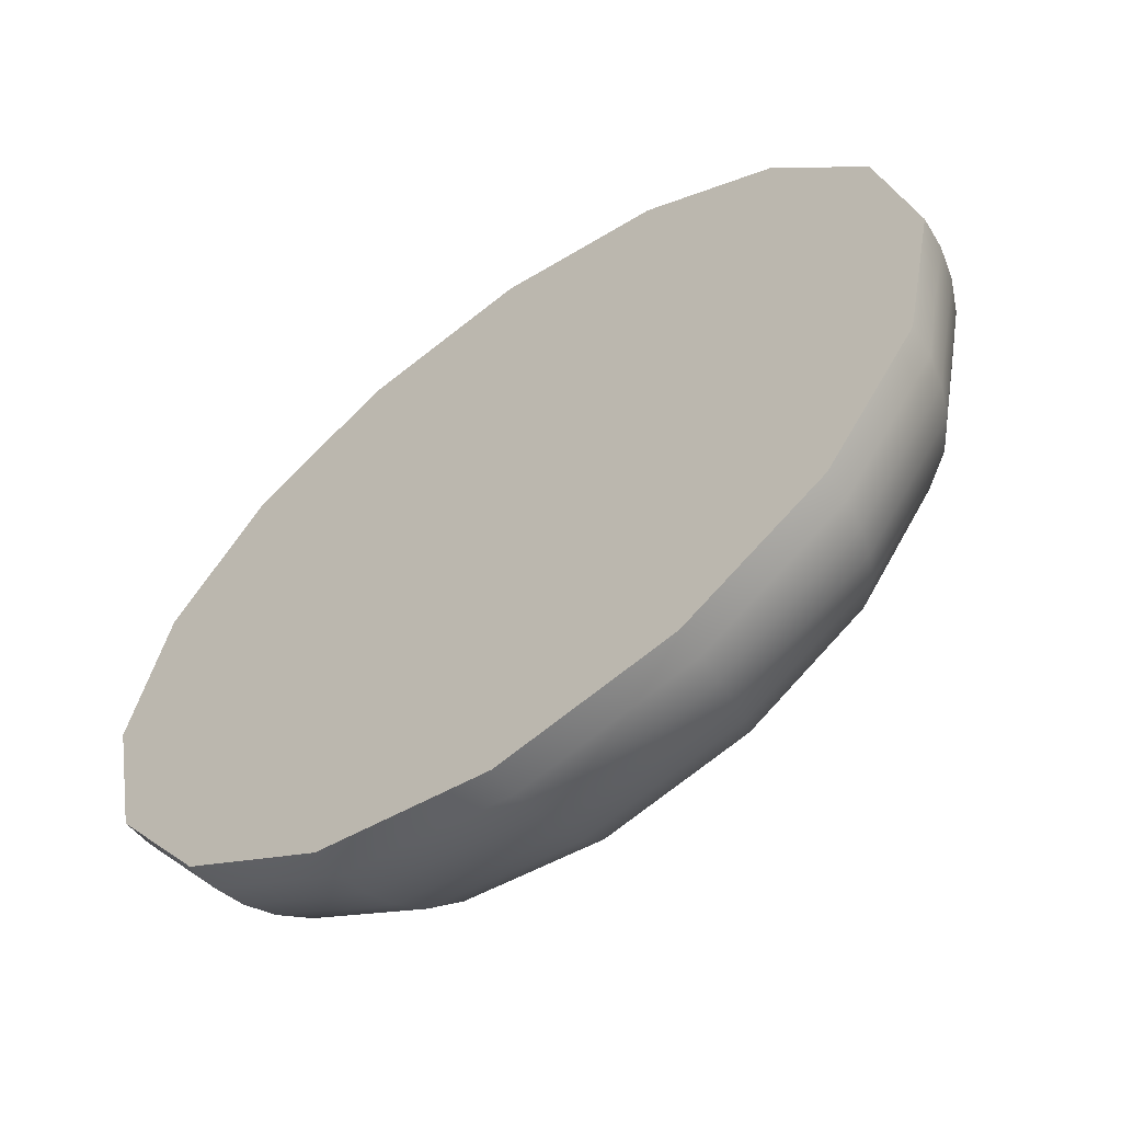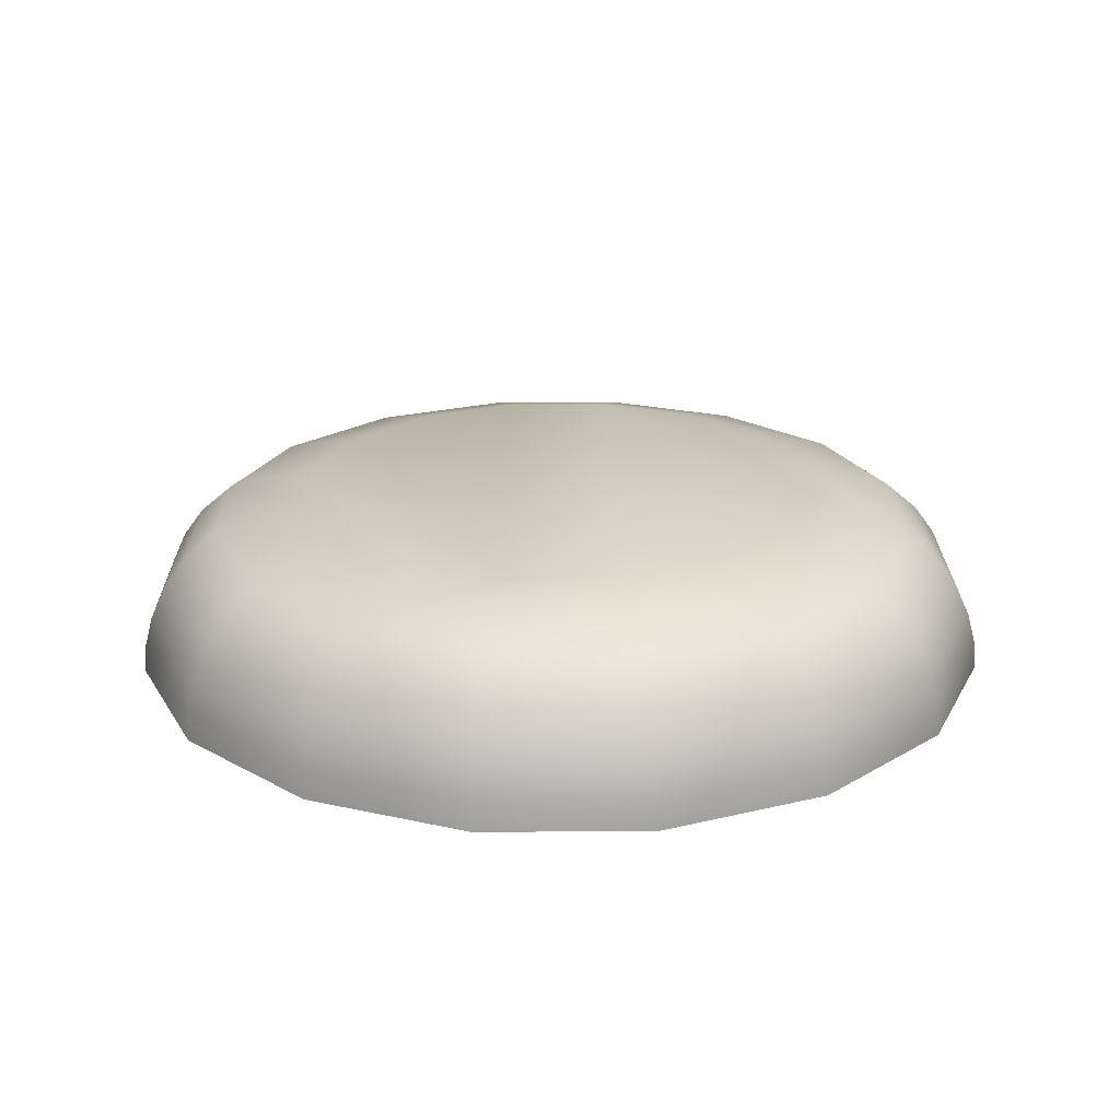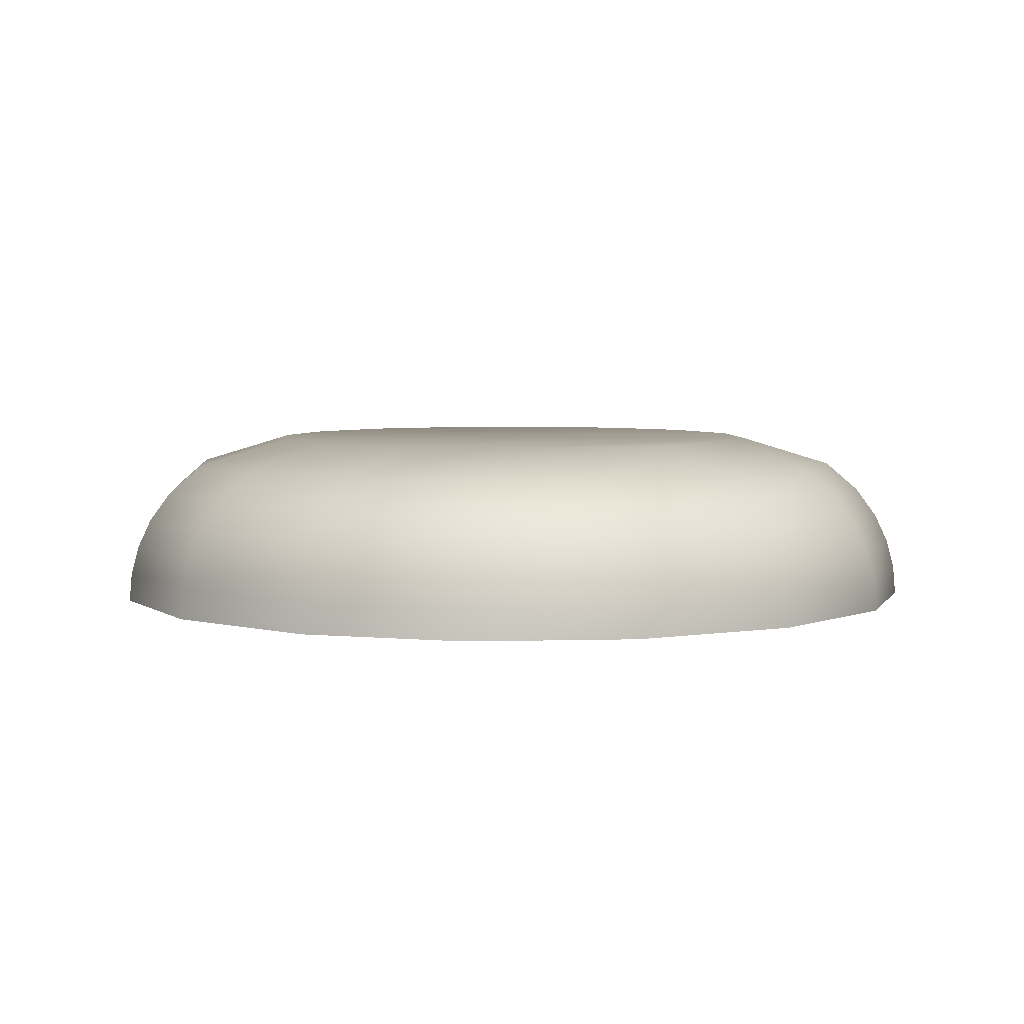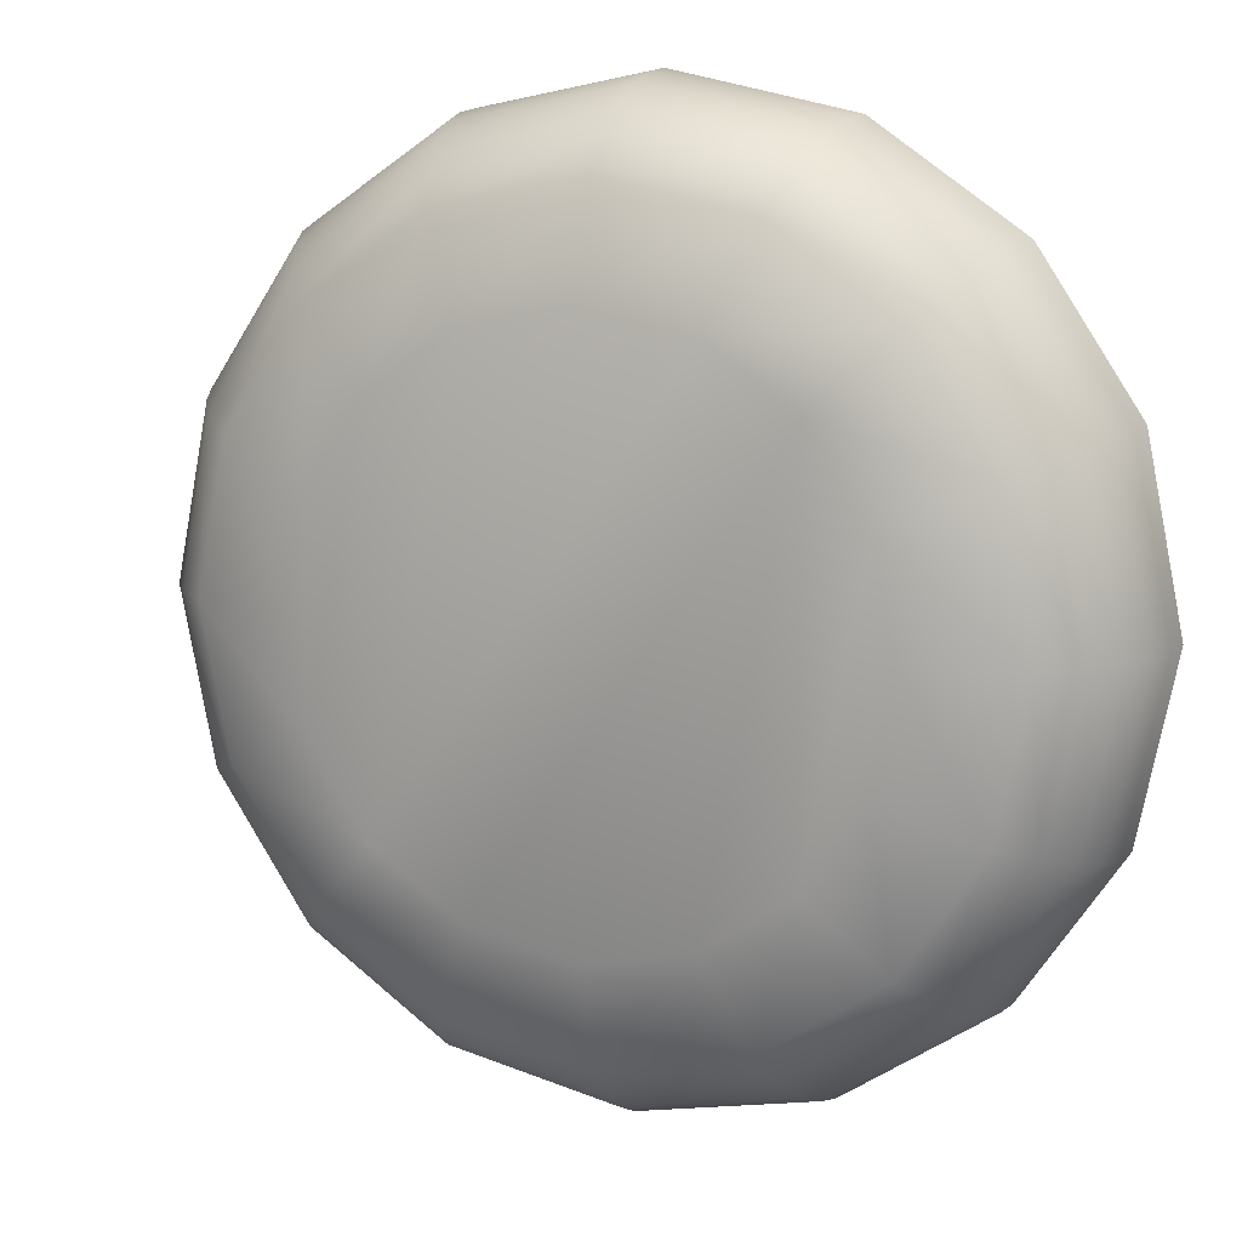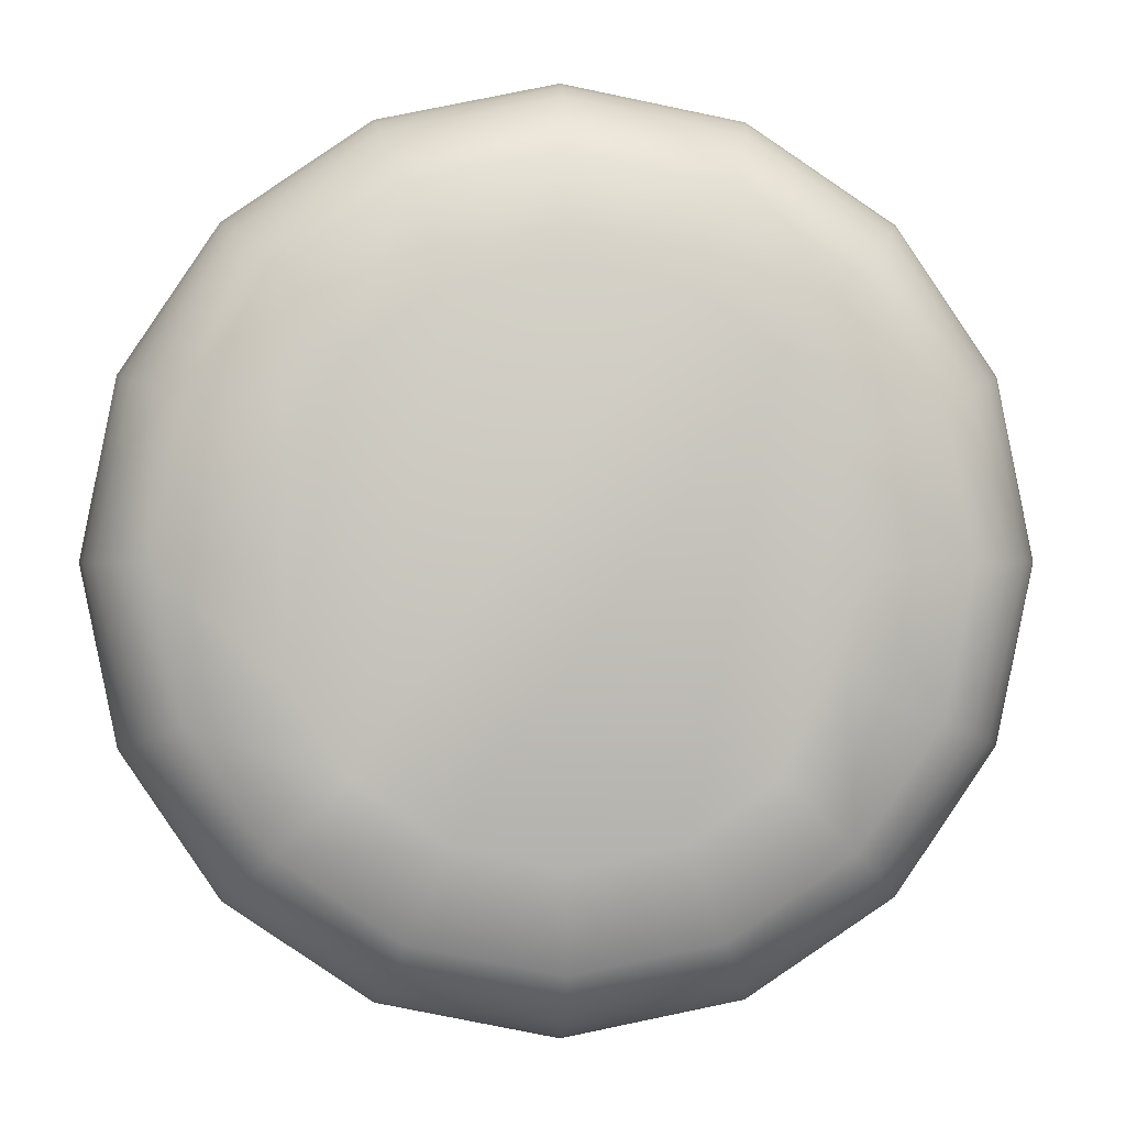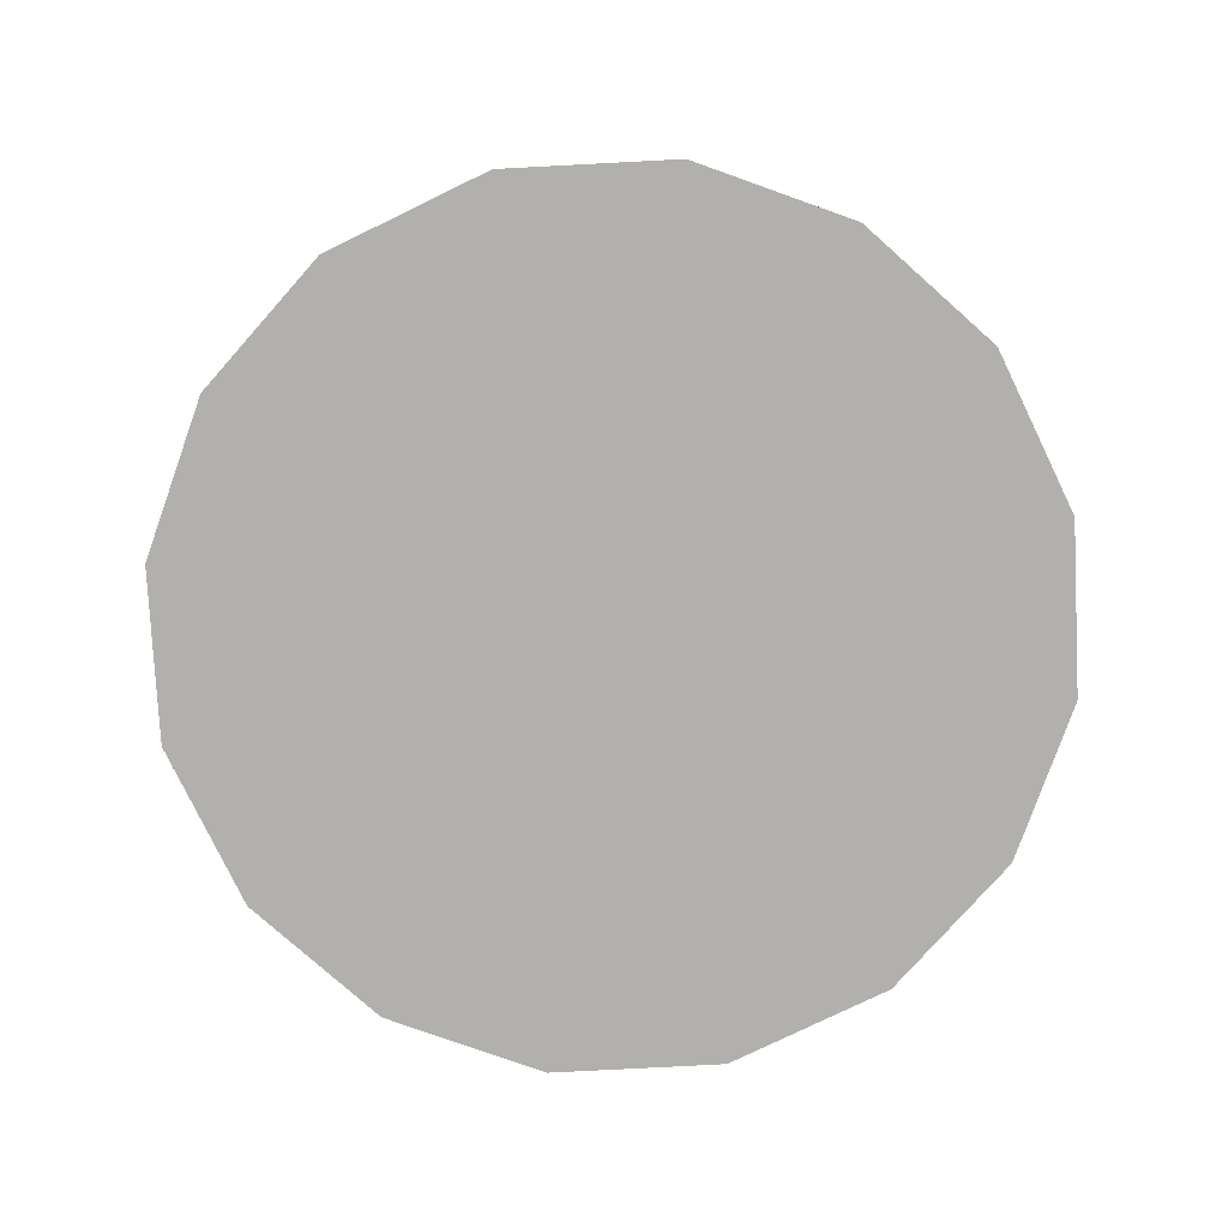
<metadata>
{"format":"obj","ext":"obj","renderer":"f3d","projection":"perspective","resolution":1024,"background":"white","views":[{"elev":-60.4,"azim":35.9,"up":"+Z"},{"elev":22.2,"azim":-34.5,"up":"+Y"},{"elev":4.7,"azim":50.9,"up":"+Y"},{"elev":11.5,"azim":-156.6,"up":"+Z"},{"elev":0.8,"azim":177.3,"up":"+Z"},{"elev":-78.6,"azim":104.4,"up":"+Y"}]}
</metadata>
<code>
o mesh7/mesh7-geometry#mesh7-geometry
v -0.2582 -0.5117 0.01293
v -0.2625 -0.5117 0.03444
v -0.2625 -0.5117 -0.008589
v -0.2585 -0.508 0.01293
v -0.2744 -0.5117 0.05202
v -0.2628 -0.508 -0.008468
v -0.2628 -0.508 0.03432
v -0.2744 -0.5117 -0.02617
v -0.2746 -0.508 -0.02595
v -0.2595 -0.5043 0.01293
v -0.2637 -0.5043 -0.008096
v -0.2746 -0.508 0.0518
v -0.292 -0.5117 0.06388
v -0.2753 -0.5043 -0.02527
v -0.2637 -0.5043 0.03395
v -0.3135 -0.5117 0.06823
v -0.2921 -0.508 -0.03774
v -0.2925 -0.5043 -0.03686
v -0.2653 -0.5006 -0.007432
v -0.2612 -0.5006 0.01293
v -0.2765 -0.5006 -0.02407
v -0.2753 -0.5043 0.05113
v -0.2921 -0.508 0.0636
v -0.335 -0.5117 0.06388
v -0.292 -0.5117 -0.03803
v -0.2931 -0.5006 -0.03529
v -0.2653 -0.5006 0.03328
v -0.3135 -0.508 0.06792
v -0.3526 -0.5117 0.05202
v -0.3135 -0.508 -0.04207
v -0.3135 -0.5043 -0.04111
v -0.3135 -0.5006 -0.0394
v -0.2784 -0.4969 -0.02217
v -0.2678 -0.4969 -0.006388
v -0.2638 -0.4969 0.01293
v -0.2942 -0.4969 -0.03282
v -0.2765 -0.5006 0.04992
v -0.2925 -0.5043 0.06271
v -0.3349 -0.508 0.0636
v -0.3135 -0.5117 -0.04238
v -0.3135 -0.4969 -0.03672
v -0.2678 -0.4969 0.03224
v -0.3135 -0.5043 0.06696
v -0.3524 -0.508 0.0518
v -0.335 -0.5117 -0.03803
v -0.3349 -0.508 -0.03774
v -0.3345 -0.5043 -0.03686
v -0.3339 -0.5006 -0.03529
v -0.3328 -0.4969 -0.03282
v -0.2958 -0.4932 -0.02888
v -0.2814 -0.4932 -0.01915
v -0.2717 -0.4932 -0.004727
v -0.2681 -0.4932 0.01293
v -0.3135 -0.4932 -0.03245
v -0.2784 -0.4969 0.04802
v -0.2931 -0.5006 0.06114
v -0.3345 -0.5043 0.06271
v -0.3644 -0.5117 0.03444
v -0.3526 -0.5117 -0.02617
v -0.3312 -0.4932 -0.02888
v -0.2717 -0.4932 0.03058
v -0.3135 -0.5006 0.06526
v -0.3642 -0.508 0.03432
v -0.3517 -0.5043 0.05113
v -0.3524 -0.508 -0.02595
v -0.3517 -0.5043 -0.02527
v -0.3505 -0.5006 -0.02407
v -0.3486 -0.4969 -0.02217
v -0.3456 -0.4932 -0.01915
v -0.3135 -0.4895 -0.0202
v -0.3006 -0.4895 -0.0176
v -0.2901 -0.4895 -0.01049
v -0.283 -0.4895 4e-05
v -0.2804 -0.4895 0.01293
v -0.3264 -0.4895 -0.0176
v -0.2814 -0.4932 0.04501
v -0.2942 -0.4969 0.05867
v -0.3339 -0.5006 0.06114
v -0.3688 -0.5117 0.01293
v -0.3642 -0.508 -0.008468
v -0.3369 -0.4895 -0.01049
v -0.283 -0.4895 0.02582
v -0.3135 -0.4969 0.06258
v -0.3644 -0.5117 -0.008589
v -0.3685 -0.508 0.01293
v -0.3633 -0.5043 0.03395
v -0.3505 -0.5006 0.04992
v -0.3633 -0.5043 -0.008096
v -0.3617 -0.5006 -0.007432
v -0.3592 -0.4969 -0.006388
v -0.3553 -0.4932 -0.004727
v -0.344 -0.4895 4e-05
v -0.3369 -0.4895 0.03635
v -0.2901 -0.4895 0.03635
v -0.2958 -0.4932 0.05474
v -0.3328 -0.4969 0.05867
v -0.3675 -0.5043 0.01293
v -0.3466 -0.4895 0.01293
v -0.3264 -0.4895 0.04345
v -0.3006 -0.4895 0.04345
v -0.344 -0.4895 0.02582
v -0.3135 -0.4932 0.05831
v -0.3617 -0.5006 0.03328
v -0.3486 -0.4969 0.04802
v -0.3658 -0.5006 0.01293
v -0.3631 -0.4969 0.01293
v -0.3589 -0.4932 0.01293
v -0.3456 -0.4932 0.04501
v -0.3135 -0.4895 0.04605
v -0.3553 -0.4932 0.03058
v -0.3312 -0.4932 0.05474
v -0.3592 -0.4969 0.03224
f 1 2 3
f 4 2 1
f 2 5 3
f 3 6 1
f 4 7 2
f 6 4 1
f 7 5 2
f 3 5 8
f 9 6 3
f 4 10 7
f 6 11 4
f 7 12 5
f 5 13 8
f 8 9 3
f 9 14 6
f 11 10 4
f 10 15 7
f 14 11 6
f 15 12 7
f 12 13 5
f 8 13 16
f 9 8 17
f 14 9 18
f 11 19 10
f 20 15 10
f 14 21 11
f 15 22 12
f 23 13 12
f 23 16 13
f 8 16 24
f 17 8 25
f 18 9 17
f 26 14 18
f 21 19 11
f 19 20 10
f 20 27 15
f 21 14 26
f 27 22 15
f 22 23 12
f 28 16 23
f 28 24 16
f 8 24 29
f 8 29 25
f 17 25 30
f 18 17 31
f 26 18 32
f 21 33 19
f 19 34 20
f 20 35 27
f 36 21 26
f 27 37 22
f 38 23 22
f 38 28 23
f 39 24 28
f 39 29 24
f 25 29 40
f 30 25 40
f 31 17 30
f 32 18 31
f 41 26 32
f 33 21 36
f 33 34 19
f 34 35 20
f 35 42 27
f 36 26 41
f 42 37 27
f 37 38 22
f 43 28 38
f 43 39 28
f 44 29 39
f 40 29 45
f 30 40 46
f 31 30 47
f 32 31 48
f 41 32 49
f 33 36 50
f 34 33 51
f 35 34 52
f 35 53 42
f 36 41 54
f 42 55 37
f 56 38 37
f 56 43 38
f 57 39 43
f 58 29 44
f 57 44 39
f 45 29 59
f 46 40 45
f 47 30 46
f 48 31 47
f 49 32 48
f 41 49 60
f 36 54 50
f 33 50 51
f 34 51 52
f 35 52 53
f 42 53 61
f 41 60 54
f 42 61 55
f 55 56 37
f 62 43 56
f 62 57 43
f 29 58 59
f 63 58 44
f 64 44 57
f 65 45 59
f 46 45 65
f 47 46 66
f 48 47 67
f 49 48 68
f 60 49 69
f 50 54 70
f 51 50 71
f 52 51 72
f 53 52 73
f 53 74 61
f 54 60 75
f 61 76 55
f 77 56 55
f 77 62 56
f 78 57 62
f 59 58 79
f 79 58 63
f 63 44 64
f 78 64 57
f 59 80 65
f 66 46 65
f 67 47 66
f 68 48 67
f 49 68 69
f 60 69 81
f 54 75 70
f 50 70 71
f 51 71 72
f 52 72 73
f 53 73 74
f 61 74 82
f 75 60 81
f 61 82 76
f 55 76 77
f 83 62 77
f 83 78 62
f 59 79 84
f 79 63 85
f 86 63 64
f 87 64 78
f 59 84 80
f 65 80 88
f 65 88 66
f 66 89 67
f 67 90 68
f 69 68 91
f 81 69 92
f 70 75 93
f 71 70 93
f 72 71 93
f 73 72 94
f 74 73 82
f 75 81 93
f 76 82 94
f 76 95 77
f 77 95 83
f 96 78 83
f 84 79 85
f 85 63 86
f 86 64 87
f 96 87 78
f 84 85 80
f 80 97 88
f 66 88 89
f 67 89 90
f 68 90 91
f 92 69 91
f 81 92 98
f 72 93 99
f 72 100 94
f 73 94 82
f 81 101 93
f 76 94 95
f 95 102 83
f 102 96 83
f 85 86 97
f 103 86 87
f 104 87 96
f 80 85 97
f 88 97 105
f 88 105 89
f 89 106 90
f 91 90 107
f 92 91 98
f 81 98 101
f 99 93 108
f 72 99 109
f 72 109 100
f 94 100 95
f 93 101 110
f 95 100 102
f 102 111 96
f 97 86 103
f 103 87 104
f 111 104 96
f 97 103 105
f 89 105 106
f 107 90 106
f 98 91 107
f 101 98 107
f 93 110 108
f 99 108 111
f 109 99 111
f 100 109 102
f 101 107 110
f 109 111 102
f 112 103 104
f 111 108 104
f 105 103 112
f 105 112 106
f 110 107 106
f 108 110 112
f 108 112 104
f 110 106 112
f 3 2 1
f 1 2 4
f 3 5 2
f 1 6 3
f 2 7 4
f 1 4 6
f 2 5 7
f 8 5 3
f 3 6 9
f 7 10 4
f 4 11 6
f 5 12 7
f 8 13 5
f 3 9 8
f 6 14 9
f 4 10 11
f 7 15 10
f 6 11 14
f 7 12 15
f 5 13 12
f 16 13 8
f 17 8 9
f 18 9 14
f 10 19 11
f 10 15 20
f 11 21 14
f 12 22 15
f 12 13 23
f 13 16 23
f 24 16 8
f 25 8 17
f 17 9 18
f 18 14 26
f 11 19 21
f 10 20 19
f 15 27 20
f 26 14 21
f 15 22 27
f 12 23 22
f 23 16 28
f 16 24 28
f 29 24 8
f 25 29 8
f 30 25 17
f 31 17 18
f 32 18 26
f 19 33 21
f 20 34 19
f 27 35 20
f 26 21 36
f 22 37 27
f 22 23 38
f 23 28 38
f 28 24 39
f 24 29 39
f 40 29 25
f 40 25 30
f 30 17 31
f 31 18 32
f 32 26 41
f 36 21 33
f 19 34 33
f 20 35 34
f 27 42 35
f 41 26 36
f 27 37 42
f 22 38 37
f 38 28 43
f 28 39 43
f 39 29 44
f 45 29 40
f 46 40 30
f 47 30 31
f 48 31 32
f 49 32 41
f 50 36 33
f 51 33 34
f 52 34 35
f 42 53 35
f 54 41 36
f 37 55 42
f 37 38 56
f 38 43 56
f 43 39 57
f 44 29 58
f 39 44 57
f 59 29 45
f 45 40 46
f 46 30 47
f 47 31 48
f 48 32 49
f 60 49 41
f 50 54 36
f 51 50 33
f 52 51 34
f 53 52 35
f 61 53 42
f 54 60 41
f 55 61 42
f 37 56 55
f 56 43 62
f 43 57 62
f 59 58 29
f 44 58 63
f 57 44 64
f 59 45 65
f 65 45 46
f 66 46 47
f 67 47 48
f 68 48 49
f 69 49 60
f 70 54 50
f 71 50 51
f 72 51 52
f 73 52 53
f 61 74 53
f 75 60 54
f 55 76 61
f 55 56 77
f 56 62 77
f 62 57 78
f 79 58 59
f 63 58 79
f 64 44 63
f 57 64 78
f 65 80 59
f 65 46 66
f 66 47 67
f 67 48 68
f 69 68 49
f 81 69 60
f 70 75 54
f 71 70 50
f 72 71 51
f 73 72 52
f 74 73 53
f 82 74 61
f 81 60 75
f 76 82 61
f 77 76 55
f 77 62 83
f 62 78 83
f 84 79 59
f 85 63 79
f 64 63 86
f 78 64 87
f 80 84 59
f 88 80 65
f 66 88 65
f 67 89 66
f 68 90 67
f 91 68 69
f 92 69 81
f 93 75 70
f 93 70 71
f 93 71 72
f 94 72 73
f 82 73 74
f 93 81 75
f 94 82 76
f 77 95 76
f 83 95 77
f 83 78 96
f 85 79 84
f 86 63 85
f 87 64 86
f 78 87 96
f 80 85 84
f 88 97 80
f 89 88 66
f 90 89 67
f 91 90 68
f 91 69 92
f 98 92 81
f 99 93 72
f 94 100 72
f 82 94 73
f 93 101 81
f 95 94 76
f 83 102 95
f 83 96 102
f 97 86 85
f 87 86 103
f 96 87 104
f 97 85 80
f 105 97 88
f 89 105 88
f 90 106 89
f 107 90 91
f 98 91 92
f 101 98 81
f 108 93 99
f 109 99 72
f 100 109 72
f 95 100 94
f 110 101 93
f 102 100 95
f 96 111 102
f 103 86 97
f 104 87 103
f 96 104 111
f 105 103 97
f 106 105 89
f 106 90 107
f 107 91 98
f 107 98 101
f 108 110 93
f 111 108 99
f 111 99 109
f 102 109 100
f 110 107 101
f 102 111 109
f 104 103 112
f 104 108 111
f 112 103 105
f 106 112 105
f 106 107 110
f 112 110 108
f 104 112 108
f 112 106 110

</code>
